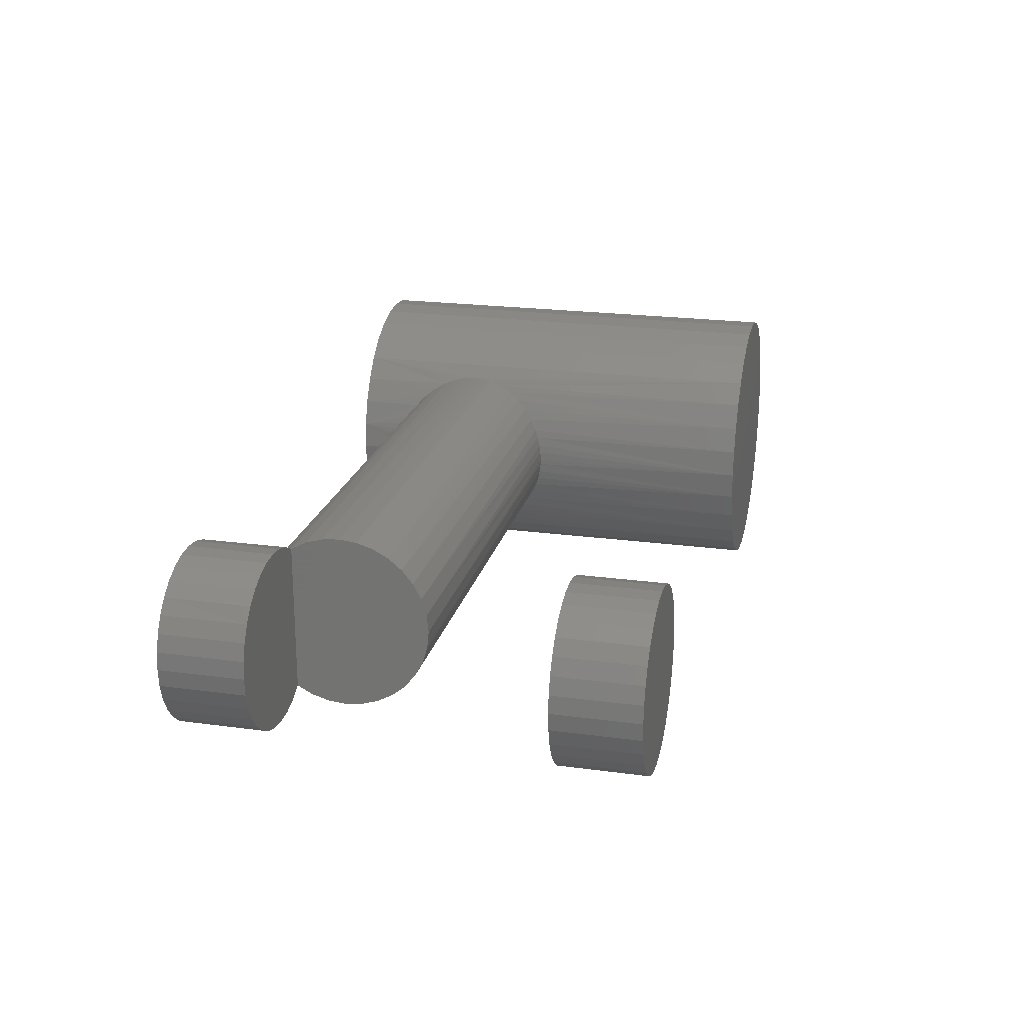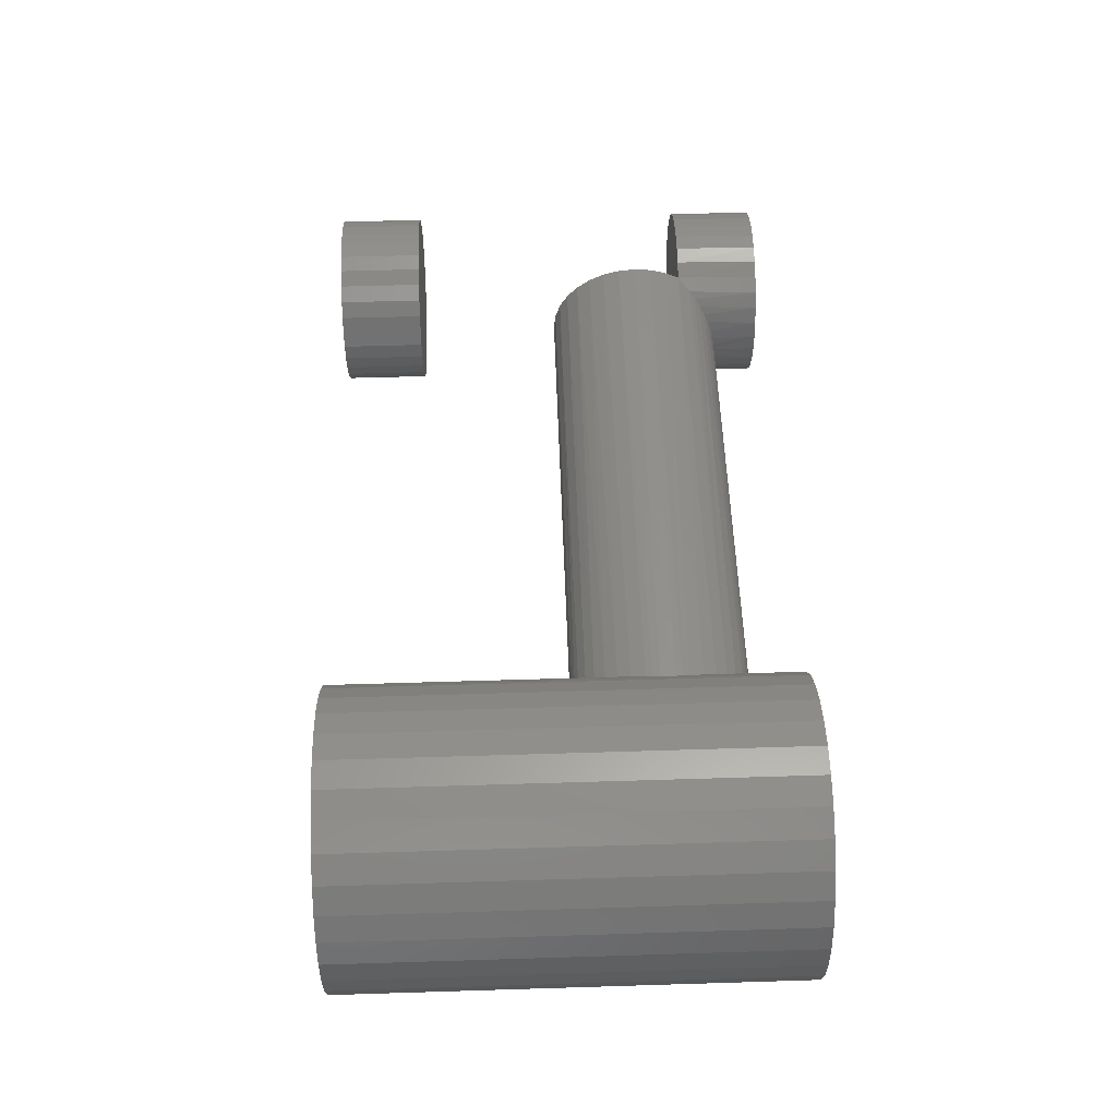
<metadata>
{"format":"stl","ext":"stl","renderer":"f3d","projection":"perspective","resolution":1024,"background":"white","views":[{"elev":21.7,"azim":103.4,"up":"+Z"},{"elev":53.8,"azim":-91.9,"up":"+Z"}]}
</metadata>
<code>
# stl→obj: 348 verts, 684 faces
v 0.5391 -0.4424 0.1357
v 0.5391 -0.3888 0.1353
v 0.5391 -0.4156 0.1382
v 0.5391 -0.4683 0.1281
v 0.5391 -0.363 -0.1274
v 0.5391 -0.4683 -0.1281
v 0.5391 -0.4424 -0.1357
v 0.5391 -0.3888 -0.1353
v 0.5391 -0.4156 -0.1382
v 0.5391 -0.4922 -0.1156
v 0.5391 -0.3393 -0.1145
v 0.5391 -0.3185 -0.09735
v 0.5391 -0.3015 -0.07646
v 0.5391 -0.2888 -0.05265
v 0.5391 -0.281 -0.02684
v 0.5391 -0.2784 -1.692e-17
v 0.5391 -0.281 0.02684
v 0.5391 -0.2888 0.05265
v 0.5391 -0.3015 0.07646
v 0.5391 -0.3185 0.09735
v 0.5391 -0.3393 0.1145
v 0.5391 -0.4922 0.1156
v 0.5391 -0.363 0.1274
v 0.5878 -0.625 -0.1355
v 0.5618 -0.625 -0.1276
v 0.563 -0.4922 -0.1281
v 0.538 -0.625 -0.1149
v 0.517 -0.625 -0.09769
v 0.5199 -0.5114 -0.1005
v 0.4829 -0.5483 -0.04148
v 0.4889 -0.5424 -0.05696
v 0.4871 -0.625 -0.05287
v 0.4792 -0.625 -0.02695
v 0.4788 -0.5524 -0.02488
v 0.7529 -0.4922 -5.076e-17
v 0.7529 -0.625 -1.692e-17
v 0.7502 -0.4922 -0.02684
v 0.7502 -0.625 -0.02695
v 0.7425 -0.4922 -0.05265
v 0.7424 -0.625 -0.05287
v 0.7298 -0.4922 -0.07646
v 0.7296 -0.625 -0.07676
v 0.7128 -0.4922 -0.09735
v 0.7124 -0.625 -0.09769
v 0.692 -0.4922 -0.1145
v 0.6915 -0.625 -0.1149
v 0.6683 -0.4922 -0.1274
v 0.6676 -0.625 -0.1276
v 0.6425 -0.4922 -0.1353
v 0.6417 -0.625 -0.1355
v 0.6157 -0.4922 -0.1382
v 0.6147 -0.625 -0.1382
v 0.5888 -0.4922 -0.1357
v 0.4998 -0.625 -0.07676
v 0.5028 -0.5285 -0.08093
v 0.511 -0.5202 -0.09127
v 0.4953 -0.5359 -0.06949
v 0.4766 -0.625 1.692e-17
v 0.4766 -0.5547 1.692e-17
v 0.4771 -0.5541 -0.01254
v 0.511 -0.5202 0.09127
v 0.517 -0.625 0.09769
v 0.5199 -0.5114 0.1005
v 0.538 -0.625 0.1149
v 0.563 -0.4922 0.1281
v 0.5618 -0.625 0.1276
v 0.5878 -0.625 0.1355
v 0.4792 -0.625 0.02695
v 0.4871 -0.625 0.05287
v 0.4829 -0.5483 0.04148
v 0.4788 -0.5524 0.02488
v 0.4771 -0.5541 0.01254
v 0.4998 -0.625 0.07676
v 0.4953 -0.5359 0.06949
v 0.4889 -0.5424 0.05696
v 0.5028 -0.5285 0.08093
v 0.7502 -0.625 0.02695
v 0.7502 -0.4922 0.02684
v 0.7424 -0.625 0.05287
v 0.7425 -0.4922 0.05265
v 0.7296 -0.625 0.07676
v 0.7298 -0.4922 0.07646
v 0.7124 -0.625 0.09769
v 0.7128 -0.4922 0.09735
v 0.6915 -0.625 0.1149
v 0.692 -0.4922 0.1145
v 0.6676 -0.625 0.1276
v 0.6683 -0.4922 0.1274
v 0.6417 -0.625 0.1355
v 0.6425 -0.4922 0.1353
v 0.6147 -0.625 0.1382
v 0.6157 -0.4922 0.1382
v 0.5888 -0.4922 0.1357
v -0.2393 -0.5547 1.692e-17
v -0.2395 -0.5544 0.008364
v -0.2734 -0.3461 0.1188
v -0.2663 -0.3287 0.1067
v -0.2589 -0.3131 0.09161
v -0.2405 -0.5527 0.02325
v -0.2425 -0.5495 0.03766
v -0.2454 -0.5445 0.05205
v -0.2491 -0.5382 0.06547
v -0.256 -0.5255 0.08489
v -0.2635 -0.5104 0.1013
v -0.2712 -0.4927 0.1152
v -0.2781 -0.4733 0.1259
v -0.2833 -0.4524 0.1334
v -0.2852 -0.4416 0.1359
v -0.2864 -0.4306 0.1374
v -0.2869 -0.4196 0.1381
v -0.2868 -0.4085 0.1379
v -0.2859 -0.3974 0.1368
v -0.2844 -0.3866 0.1349
v -0.2798 -0.3657 0.1285
v -0.2464 -0.2902 0.05603
v -0.2522 -0.3005 0.07503
v -0.2412 -0.2814 0.02876
v -0.2434 -0.2852 0.04277
v -0.2393 -0.2784 -1.692e-17
v -0.2397 -0.2791 0.01452
v -0.2491 -0.2949 -0.06547
v -0.256 -0.3075 -0.08489
v -0.2635 -0.3226 -0.1013
v -0.2833 -0.3806 -0.1334
v -0.2781 -0.3597 -0.1259
v -0.2852 -0.3914 -0.1359
v -0.2663 -0.5043 -0.1067
v -0.2734 -0.487 -0.1188
v -0.2798 -0.4673 -0.1285
v -0.2405 -0.2803 -0.02325
v -0.2395 -0.2786 -0.008364
v -0.2454 -0.2886 -0.05205
v -0.2425 -0.2836 -0.03766
v -0.2712 -0.3403 -0.1152
v -0.2869 -0.4135 -0.1381
v -0.2864 -0.4024 -0.1374
v -0.2859 -0.4356 -0.1368
v -0.2868 -0.4246 -0.1379
v -0.2844 -0.4465 -0.1349
v -0.2589 -0.52 -0.09161
v -0.2522 -0.5325 -0.07503
v -0.2464 -0.5428 -0.05603
v -0.2434 -0.5479 -0.04277
v -0.2412 -0.5517 -0.02876
v -0.2397 -0.5539 -0.01452
v -0.4062 -0.2784 -1.692e-17
v -0.3729 -0.2789 0.01169
v -0.3721 -0.2784 -1.692e-17
v -0.4062 -0.2806 0.02479
v -0.4062 -0.2981 0.07118
v -0.3958 -0.2927 0.06131
v -0.4062 -0.2873 0.04877
v -0.3869 -0.2877 0.04986
v -0.38 -0.2834 0.03706
v -0.3751 -0.2803 0.02315
v -0.4062 -0.2806 -0.02479
v -0.3751 -0.2803 -0.02315
v -0.38 -0.2834 -0.03706
v -0.4062 -0.2873 -0.04877
v -0.3869 -0.2877 -0.04986
v -0.3958 -0.2927 -0.06131
v -0.4062 -0.2981 -0.07118
v -0.3729 -0.2789 -0.01169
v -0.4062 -0.4922 -0.07118
v -0.4062 -0.4922 0.07118
v -0.4869 -0.4922 0.08822
v -0.47 -0.4922 0.09104
v -0.453 -0.4922 0.09068
v -0.4363 -0.4922 0.08715
v -0.5029 -0.4922 0.08231
v -0.4205 -0.4922 0.08057
v -0.5175 -0.4922 0.07352
v -0.4205 -0.4922 -0.08057
v -0.5029 -0.4922 -0.08231
v -0.5175 -0.4922 -0.07352
v -0.4363 -0.4922 -0.08715
v -0.4869 -0.4922 -0.08822
v -0.47 -0.4922 -0.09104
v -0.453 -0.4922 -0.09068
v -0.5302 -0.4922 -0.06216
v -0.5407 -0.4922 -0.04863
v -0.5484 -0.4922 -0.0334
v -0.5531 -0.4922 -0.017
v -0.5547 -0.4922 8.308e-18
v -0.5531 -0.4922 0.017
v -0.5484 -0.4922 0.0334
v -0.5407 -0.4922 0.04863
v -0.5302 -0.4922 0.06216
v -0.4127 -0.04688 0.0759
v -0.3989 -0.04688 0.06455
v -0.5477 -0.04688 0.03493
v -0.5529 -0.04688 0.01781
v -0.5393 -0.04688 0.05071
v -0.528 -0.04688 0.06455
v -0.5141 -0.04688 0.0759
v -0.4983 -0.04688 0.08433
v -0.4812 -0.04688 0.08953
v -0.4634 -0.04688 0.09128
v -0.4456 -0.04688 0.08953
v -0.4285 -0.04688 0.08433
v -0.3875 -0.04688 0.05071
v -0.3739 -0.04688 0.01781
v -0.3791 -0.04688 0.03493
v -0.5547 -0.04688 8.308e-18
v -0.3721 -0.04688 -3.641e-17
v -0.3739 -0.04688 -0.01781
v -0.3791 -0.04688 -0.03493
v -0.3989 -0.04688 -0.06455
v -0.3875 -0.04688 -0.05071
v -0.4127 -0.04688 -0.0759
v -0.4285 -0.04688 -0.08433
v -0.4456 -0.04688 -0.08953
v -0.4634 -0.04688 -0.09128
v -0.4812 -0.04688 -0.08953
v -0.4983 -0.04688 -0.08433
v -0.5141 -0.04688 -0.0759
v -0.528 -0.04688 -0.06455
v -0.5393 -0.04688 -0.05071
v -0.5477 -0.04688 -0.03493
v -0.5529 -0.04688 -0.01781
v -0.2393 -0.625 -2.218e-17
v -0.2564 -0.625 0.08576
v -0.2564 0.08594 0.08576
v -0.2436 0.08594 0.04372
v -0.2393 0.08594 -7.707e-17
v -0.3049 -0.625 0.1585
v -0.2771 -0.625 0.1245
v -0.3049 0.08594 0.1585
v -0.2436 -0.625 0.04372
v -0.2771 0.08594 0.1245
v -0.6875 0.08594 3.271e-17
v -0.6875 -0.625 3.271e-17
v -0.6832 0.08594 0.04372
v -0.6832 -0.625 0.04372
v -0.6704 0.08594 0.08576
v -0.6704 -0.625 0.08576
v -0.6497 0.08594 0.1245
v -0.6497 -0.625 0.1245
v -0.6219 0.08594 0.1585
v -0.6219 -0.625 0.1585
v -0.5879 0.08594 0.1863
v -0.5879 -0.625 0.1863
v -0.5492 0.08594 0.207
v -0.5492 -0.625 0.207
v -0.5071 0.08594 0.2198
v -0.5071 -0.625 0.2198
v -0.4634 0.08594 0.2241
v -0.4634 -0.625 0.2241
v -0.4197 0.08594 0.2198
v -0.4197 -0.625 0.2198
v -0.3776 0.08594 0.207
v -0.3776 -0.625 0.207
v -0.3389 0.08594 0.1863
v -0.3389 -0.625 0.1863
v -0.2436 0.08594 -0.04372
v -0.2771 0.08594 -0.1245
v -0.2564 -0.625 -0.08576
v -0.3049 0.08594 -0.1585
v -0.3049 -0.625 -0.1585
v -0.2436 -0.625 -0.04372
v -0.2771 -0.625 -0.1245
v -0.2564 0.08594 -0.08576
v -0.3389 0.08594 -0.1863
v -0.3389 -0.625 -0.1863
v -0.3776 0.08594 -0.207
v -0.3776 -0.625 -0.207
v -0.4197 0.08594 -0.2198
v -0.4197 -0.625 -0.2198
v -0.4634 0.08594 -0.2241
v -0.4634 -0.625 -0.2241
v -0.5071 0.08594 -0.2198
v -0.5071 -0.625 -0.2198
v -0.5492 0.08594 -0.207
v -0.5492 -0.625 -0.207
v -0.5879 0.08594 -0.1863
v -0.5879 -0.625 -0.1863
v -0.6219 0.08594 -0.1585
v -0.6219 -0.625 -0.1585
v -0.6497 0.08594 -0.1245
v -0.6497 -0.625 -0.1245
v -0.6704 0.08594 -0.08576
v -0.6704 -0.625 -0.08576
v -0.6832 0.08594 -0.04372
v -0.6832 -0.625 -0.04372
v 0.4766 0.08594 1.692e-17
v 0.4766 -0.04688 1.692e-17
v 0.4792 0.08594 0.02695
v 0.4792 -0.04688 0.02695
v 0.4871 0.08594 0.05287
v 0.4871 -0.04688 0.05287
v 0.4998 0.08594 0.07676
v 0.4998 -0.04688 0.07676
v 0.517 0.08594 0.09769
v 0.517 -0.04688 0.09769
v 0.538 0.08594 0.1149
v 0.538 -0.04688 0.1149
v 0.5618 0.08594 0.1276
v 0.5618 -0.04688 0.1276
v 0.5878 0.08594 0.1355
v 0.5878 -0.04688 0.1355
v 0.6147 0.08594 0.1382
v 0.6147 -0.04688 0.1382
v 0.6417 0.08594 0.1355
v 0.6417 -0.04688 0.1355
v 0.6676 0.08594 0.1276
v 0.6676 -0.04688 0.1276
v 0.6915 0.08594 0.1149
v 0.6915 -0.04688 0.1149
v 0.7124 0.08594 0.09769
v 0.7124 -0.04688 0.09769
v 0.7296 0.08594 0.07676
v 0.7296 -0.04688 0.07676
v 0.7424 0.08594 0.05287
v 0.7424 -0.04688 0.05287
v 0.7502 0.08594 0.02695
v 0.7502 -0.04688 0.02695
v 0.7529 0.08594 -5.076e-17
v 0.7529 -0.04688 -1.692e-17
v 0.7502 0.08594 -0.02695
v 0.7502 -0.04688 -0.02695
v 0.7424 0.08594 -0.05287
v 0.7424 -0.04688 -0.05287
v 0.7296 0.08594 -0.07676
v 0.7296 -0.04688 -0.07676
v 0.7124 0.08594 -0.09769
v 0.7124 -0.04688 -0.09769
v 0.6915 0.08594 -0.1149
v 0.6915 -0.04688 -0.1149
v 0.6676 0.08594 -0.1276
v 0.6676 -0.04688 -0.1276
v 0.6417 0.08594 -0.1355
v 0.6417 -0.04688 -0.1355
v 0.6147 0.08594 -0.1382
v 0.6147 -0.04688 -0.1382
v 0.5878 0.08594 -0.1355
v 0.5878 -0.04688 -0.1355
v 0.5618 0.08594 -0.1276
v 0.5618 -0.04688 -0.1276
v 0.538 0.08594 -0.1149
v 0.538 -0.04688 -0.1149
v 0.517 0.08594 -0.09769
v 0.517 -0.04688 -0.09769
v 0.4998 0.08594 -0.07676
v 0.4998 -0.04688 -0.07676
v 0.4871 0.08594 -0.05287
v 0.4871 -0.04688 -0.05287
v 0.4792 0.08594 -0.02695
v 0.4792 -0.04688 -0.02695
f 1 2 3
f 2 1 4
f 5 6 7
f 5 7 8
f 8 7 9
f 10 6 5
f 10 5 11
f 10 11 12
f 10 12 13
f 10 13 14
f 10 14 15
f 10 15 16
f 10 16 17
f 10 17 18
f 10 18 19
f 10 19 20
f 10 20 21
f 10 21 22
f 22 21 4
f 4 21 23
f 4 23 2
f 24 25 26
f 27 28 29
f 30 31 32
f 32 33 30
f 30 33 34
f 10 26 25
f 10 25 27
f 10 27 29
f 35 36 37
f 37 36 38
f 37 38 39
f 39 38 40
f 39 40 41
f 41 40 42
f 41 42 43
f 43 42 44
f 43 44 45
f 45 44 46
f 45 46 47
f 47 46 48
f 47 48 49
f 49 48 50
f 49 50 51
f 51 50 52
f 51 52 53
f 53 52 24
f 53 24 26
f 54 55 28
f 28 55 56
f 28 56 29
f 32 31 54
f 54 31 57
f 54 57 55
f 58 59 33
f 33 59 60
f 33 60 34
f 61 62 63
f 63 62 64
f 65 66 67
f 22 63 64
f 22 64 66
f 22 66 65
f 68 69 70
f 68 70 71
f 68 71 72
f 68 72 59
f 68 59 58
f 73 74 69
f 69 74 75
f 69 75 70
f 62 61 73
f 73 61 76
f 73 76 74
f 36 35 77
f 77 35 78
f 77 78 79
f 79 78 80
f 79 80 81
f 81 80 82
f 81 82 83
f 83 82 84
f 83 84 85
f 85 84 86
f 85 86 87
f 87 86 88
f 87 88 89
f 89 88 90
f 89 90 91
f 91 90 92
f 91 92 67
f 67 92 93
f 67 93 65
f 94 72 95
f 94 59 72
f 23 21 96
f 97 96 21
f 21 20 97
f 97 20 98
f 98 20 19
f 95 72 99
f 99 72 71
f 99 71 100
f 100 71 70
f 100 70 101
f 101 70 75
f 101 75 102
f 102 75 74
f 102 74 103
f 103 74 76
f 103 76 104
f 104 76 61
f 104 61 63
f 104 63 105
f 105 63 22
f 105 22 106
f 106 22 4
f 106 4 107
f 107 4 108
f 108 4 1
f 108 1 109
f 109 1 110
f 110 1 3
f 110 3 111
f 111 3 112
f 112 3 2
f 112 2 113
f 113 2 114
f 114 2 23
f 114 23 96
f 18 115 19
f 19 115 116
f 19 116 98
f 17 117 18
f 18 117 118
f 18 118 115
f 16 119 17
f 17 119 120
f 17 120 117
f 121 13 122
f 122 13 12
f 122 12 123
f 123 12 11
f 124 125 5
f 5 8 124
f 124 8 126
f 10 29 127
f 10 127 128
f 10 128 129
f 10 129 6
f 15 130 16
f 16 130 131
f 16 131 119
f 13 121 14
f 14 121 132
f 14 132 15
f 15 132 133
f 15 133 130
f 5 125 11
f 11 125 134
f 11 134 123
f 9 135 8
f 8 135 136
f 8 136 126
f 7 137 9
f 9 137 138
f 9 138 135
f 6 129 7
f 7 129 139
f 7 139 137
f 127 29 140
f 140 29 56
f 140 56 141
f 141 56 55
f 141 55 57
f 141 57 142
f 142 57 31
f 142 31 143
f 143 31 30
f 143 30 144
f 144 30 34
f 144 34 145
f 145 34 60
f 145 60 94
f 94 60 59
f 146 147 148
f 146 149 147
f 150 151 152
f 152 151 153
f 152 153 154
f 152 154 149
f 154 155 149
f 149 155 147
f 156 157 158
f 156 158 159
f 158 160 159
f 159 160 161
f 162 159 161
f 146 148 163
f 146 163 157
f 146 157 156
f 164 165 150
f 164 150 152
f 164 152 149
f 164 149 146
f 164 146 156
f 164 156 159
f 164 159 162
f 166 167 168
f 169 166 168
f 170 166 169
f 171 170 169
f 172 170 171
f 172 171 165
f 173 174 175
f 174 173 176
f 176 177 174
f 178 177 176
f 179 178 176
f 164 173 175
f 164 175 180
f 164 180 181
f 164 181 182
f 164 182 183
f 164 183 184
f 164 184 185
f 164 185 186
f 164 186 187
f 164 187 188
f 164 188 172
f 164 172 165
f 189 190 150
f 190 151 150
f 191 186 192
f 187 186 191
f 193 187 191
f 188 187 193
f 194 188 193
f 172 188 194
f 195 172 194
f 170 172 195
f 196 170 195
f 166 170 196
f 197 166 196
f 167 166 197
f 198 167 197
f 168 167 198
f 199 168 198
f 169 168 199
f 200 169 199
f 171 169 200
f 151 190 201
f 201 153 151
f 202 155 203
f 200 189 171
f 171 189 150
f 171 150 165
f 186 185 192
f 192 185 184
f 192 184 204
f 155 154 203
f 203 154 153
f 203 153 201
f 155 202 147
f 147 202 205
f 147 205 148
f 157 206 207
f 207 158 157
f 208 161 209
f 210 173 164
f 211 173 210
f 211 176 173
f 176 211 212
f 212 179 176
f 179 212 213
f 213 178 179
f 178 213 214
f 214 177 178
f 177 214 215
f 215 174 177
f 174 215 216
f 216 175 174
f 175 216 217
f 217 180 175
f 180 217 218
f 218 181 180
f 181 218 219
f 219 182 181
f 182 219 220
f 162 161 208
f 162 208 210
f 162 210 164
f 157 163 206
f 206 163 148
f 206 148 205
f 161 160 209
f 209 160 158
f 209 158 207
f 182 220 183
f 183 220 204
f 183 204 184
f 221 94 95
f 104 222 103
f 223 97 98
f 224 115 118
f 225 224 118
f 225 118 117
f 225 117 120
f 225 120 119
f 226 227 106
f 226 106 107
f 226 107 108
f 226 108 109
f 226 109 110
f 226 110 228
f 229 221 95
f 229 95 99
f 229 99 100
f 229 100 101
f 229 101 102
f 229 102 103
f 229 103 222
f 228 110 111
f 228 111 112
f 228 112 113
f 228 113 114
f 228 114 230
f 222 104 227
f 227 104 105
f 227 105 106
f 231 232 233
f 233 232 234
f 233 234 235
f 235 234 236
f 235 236 237
f 237 236 238
f 237 238 239
f 239 238 240
f 239 240 241
f 241 240 242
f 241 242 243
f 243 242 244
f 243 244 245
f 245 244 246
f 245 246 247
f 247 246 248
f 247 248 249
f 249 248 250
f 249 250 251
f 251 250 252
f 251 252 253
f 253 252 254
f 253 254 228
f 228 254 226
f 97 223 96
f 96 223 230
f 96 230 114
f 115 224 116
f 116 224 223
f 116 223 98
f 255 130 133
f 256 123 134
f 134 125 256
f 142 257 141
f 141 257 140
f 258 256 125
f 258 125 124
f 258 124 126
f 258 126 136
f 258 136 135
f 258 135 259
f 260 257 142
f 260 142 143
f 260 143 144
f 260 144 145
f 260 145 94
f 260 94 221
f 261 129 128
f 261 128 127
f 261 127 140
f 261 140 257
f 259 135 138
f 259 138 137
f 259 137 139
f 259 139 129
f 259 129 261
f 130 255 131
f 131 255 225
f 131 225 119
f 121 262 132
f 132 262 255
f 132 255 133
f 123 256 122
f 122 256 262
f 122 262 121
f 258 259 263
f 263 259 264
f 263 264 265
f 265 264 266
f 265 266 267
f 267 266 268
f 267 268 269
f 269 268 270
f 269 270 271
f 271 270 272
f 271 272 273
f 273 272 274
f 273 274 275
f 275 274 276
f 275 276 277
f 277 276 278
f 277 278 279
f 279 278 280
f 279 280 281
f 281 280 282
f 281 282 283
f 283 282 284
f 283 284 231
f 231 284 232
f 92 90 93
f 65 93 90
f 53 26 47
f 49 53 47
f 51 53 49
f 10 22 86
f 10 86 84
f 10 84 82
f 10 82 80
f 10 80 78
f 10 78 35
f 10 35 37
f 10 37 39
f 10 39 41
f 10 41 43
f 10 43 45
f 10 45 47
f 10 47 26
f 90 88 65
f 65 88 86
f 65 86 22
f 285 286 287
f 287 286 288
f 287 288 289
f 289 288 290
f 289 290 291
f 291 290 292
f 291 292 293
f 293 292 294
f 293 294 295
f 295 294 296
f 295 296 297
f 297 296 298
f 297 298 299
f 299 298 300
f 299 300 301
f 301 300 302
f 301 302 303
f 303 302 304
f 303 304 305
f 305 304 306
f 305 306 307
f 307 306 308
f 307 308 309
f 309 308 310
f 309 310 311
f 311 310 312
f 311 312 313
f 313 312 314
f 313 314 315
f 315 314 316
f 315 316 317
f 317 316 318
f 317 318 319
f 319 318 320
f 319 320 321
f 321 320 322
f 321 322 323
f 323 322 324
f 323 324 325
f 325 324 326
f 325 326 327
f 327 326 328
f 327 328 329
f 329 328 330
f 329 330 331
f 331 330 332
f 331 332 333
f 333 332 334
f 333 334 335
f 335 334 336
f 335 336 337
f 337 336 338
f 337 338 339
f 339 338 340
f 339 340 341
f 341 340 342
f 341 342 343
f 343 342 344
f 343 344 345
f 345 344 346
f 345 346 347
f 347 346 348
f 347 348 285
f 285 348 286
f 300 304 302
f 304 300 298
f 304 298 306
f 330 336 332
f 332 336 334
f 306 298 308
f 308 298 296
f 308 296 310
f 310 296 294
f 310 294 312
f 312 294 292
f 312 292 314
f 314 292 290
f 314 290 316
f 316 290 288
f 316 288 318
f 318 288 286
f 318 286 320
f 320 286 348
f 320 348 322
f 322 348 346
f 322 346 324
f 324 346 344
f 324 344 326
f 326 344 342
f 326 342 328
f 328 342 340
f 328 340 330
f 330 340 338
f 330 338 336
f 301 303 299
f 297 299 303
f 305 297 303
f 331 335 329
f 333 335 331
f 335 337 329
f 329 337 339
f 329 339 327
f 327 339 341
f 327 341 325
f 325 341 343
f 325 343 323
f 323 343 345
f 323 345 321
f 321 345 347
f 321 347 319
f 319 347 285
f 319 285 317
f 317 285 287
f 317 287 315
f 315 287 289
f 315 289 313
f 313 289 291
f 313 291 311
f 311 291 293
f 311 293 309
f 309 293 295
f 309 295 307
f 307 295 297
f 307 297 305
f 67 89 91
f 89 67 66
f 89 66 87
f 48 24 50
f 50 24 52
f 87 66 85
f 85 66 64
f 85 64 83
f 83 64 62
f 83 62 81
f 81 62 73
f 81 73 79
f 79 73 69
f 79 69 77
f 77 69 68
f 77 68 36
f 36 68 58
f 36 58 38
f 38 58 33
f 38 33 40
f 40 33 32
f 40 32 42
f 42 32 54
f 42 54 44
f 44 54 28
f 44 28 46
f 46 28 27
f 46 27 48
f 48 27 25
f 48 25 24
f 247 249 245
f 243 245 249
f 251 243 249
f 267 271 265
f 269 271 267
f 271 273 265
f 265 273 275
f 265 275 263
f 263 275 277
f 263 277 258
f 258 277 279
f 258 279 256
f 256 279 281
f 256 281 262
f 262 281 283
f 262 283 255
f 255 283 231
f 255 231 225
f 225 231 233
f 225 233 224
f 224 233 235
f 224 235 223
f 223 235 237
f 223 237 230
f 230 237 239
f 230 239 228
f 228 239 241
f 228 241 253
f 253 241 243
f 253 243 251
f 246 250 248
f 250 246 244
f 250 244 252
f 266 272 268
f 268 272 270
f 252 244 254
f 254 244 242
f 254 242 226
f 226 242 240
f 226 240 227
f 227 240 238
f 227 238 222
f 222 238 236
f 222 236 229
f 229 236 234
f 229 234 221
f 221 234 232
f 221 232 260
f 260 232 284
f 260 284 257
f 257 284 282
f 257 282 261
f 261 282 280
f 261 280 259
f 259 280 278
f 259 278 264
f 264 278 276
f 264 276 266
f 266 276 274
f 266 274 272
f 197 199 198
f 199 197 196
f 199 196 200
f 200 196 195
f 200 195 189
f 189 195 194
f 189 194 190
f 208 216 210
f 210 216 215
f 210 215 211
f 211 215 214
f 211 214 212
f 212 214 213
f 190 194 201
f 201 194 193
f 201 193 203
f 203 193 191
f 203 191 202
f 202 191 192
f 202 192 205
f 205 192 204
f 205 204 206
f 206 204 220
f 206 220 207
f 207 220 219
f 207 219 209
f 209 219 218
f 209 218 208
f 208 218 217
f 208 217 216

</code>
